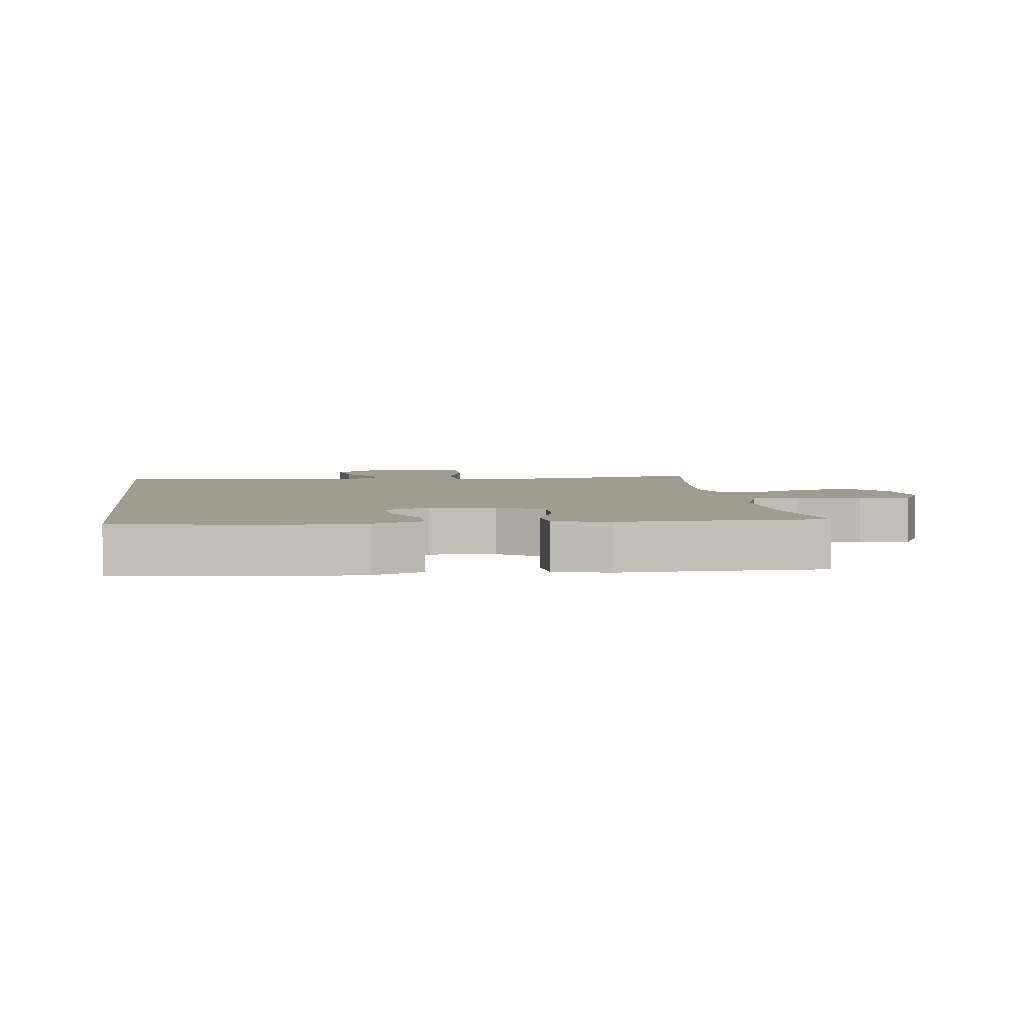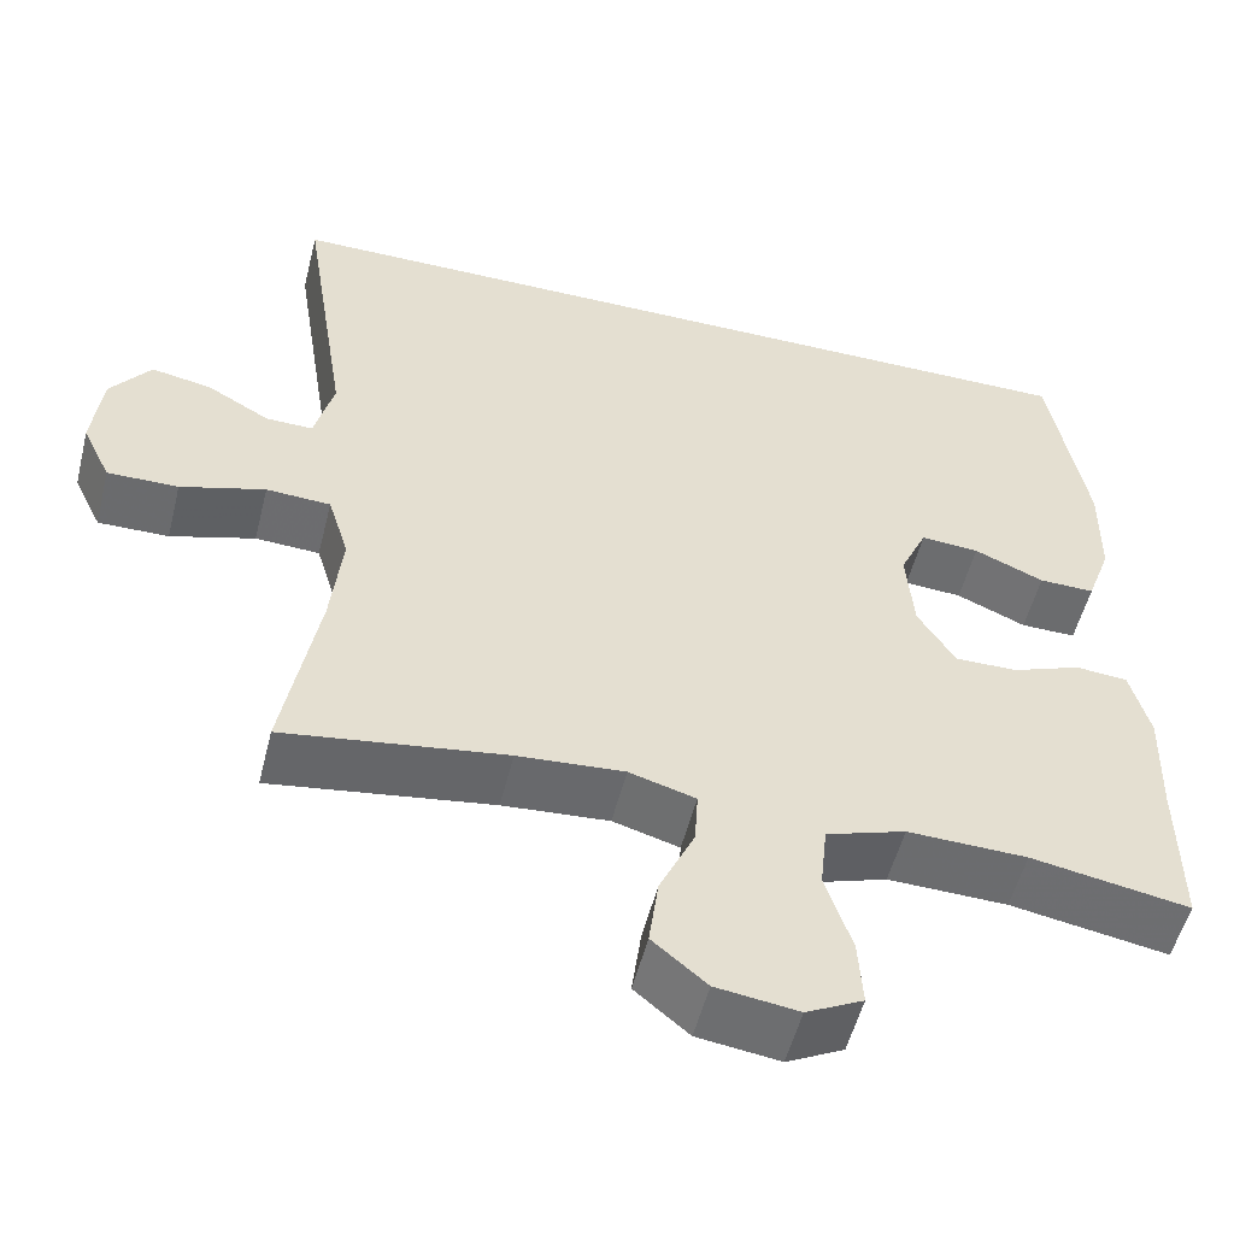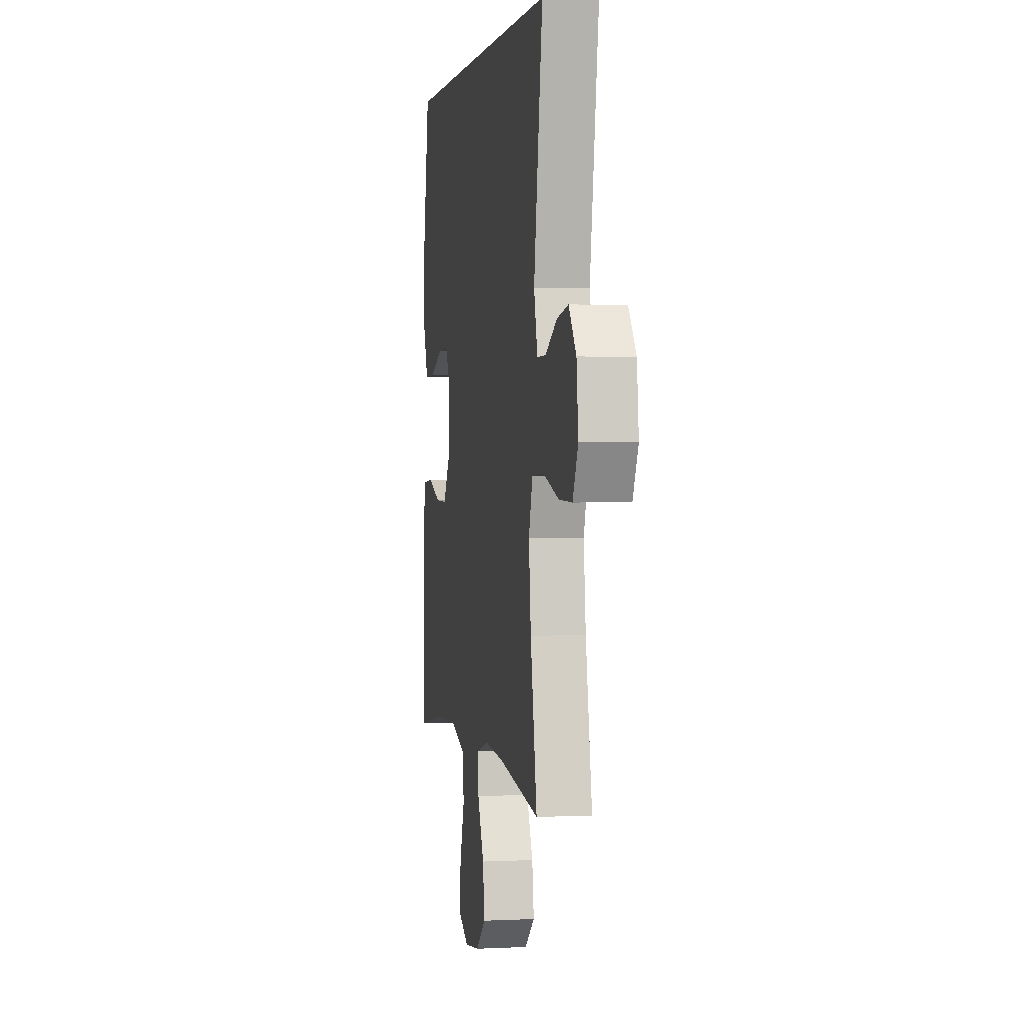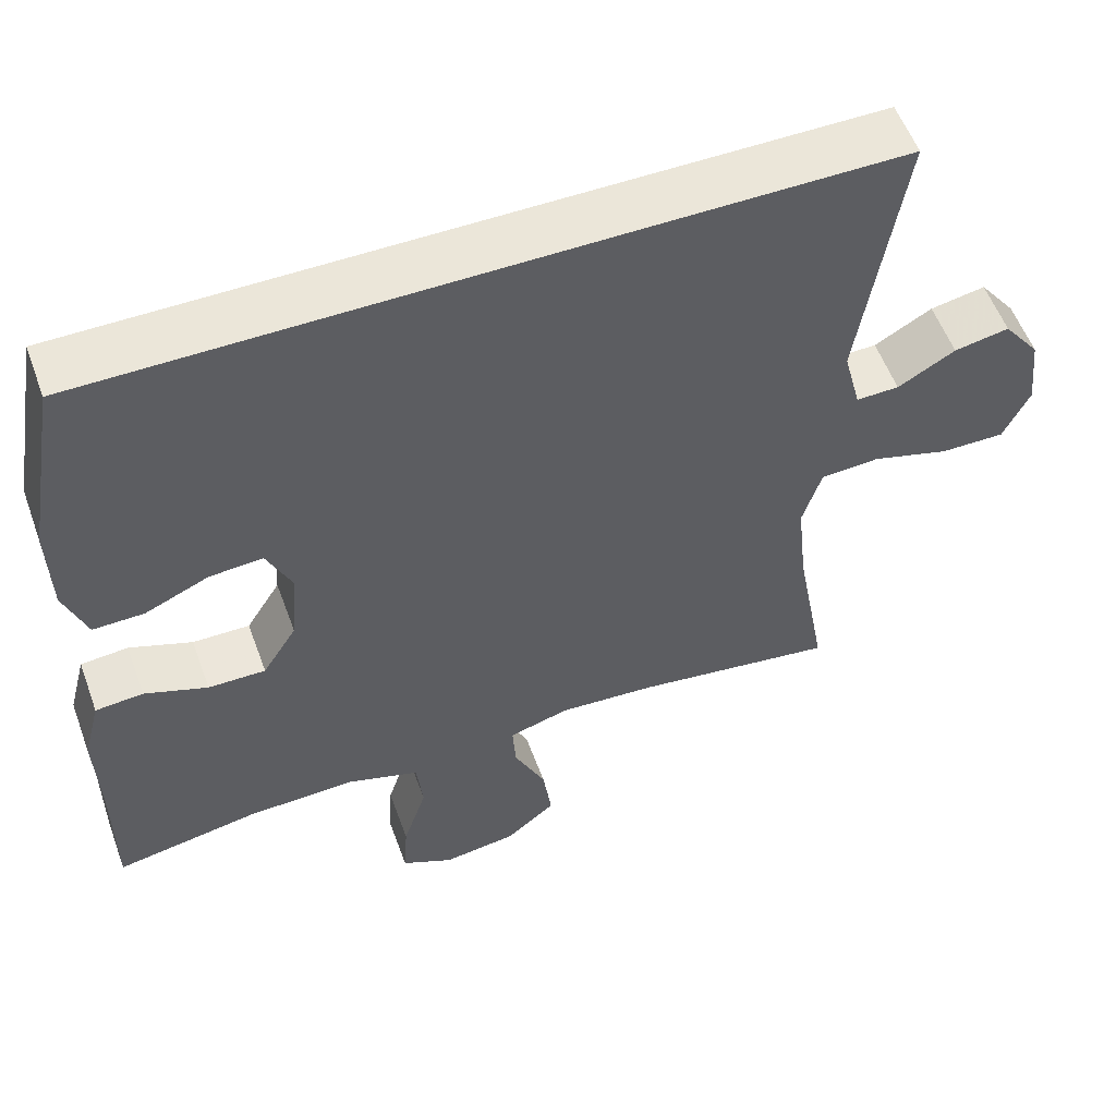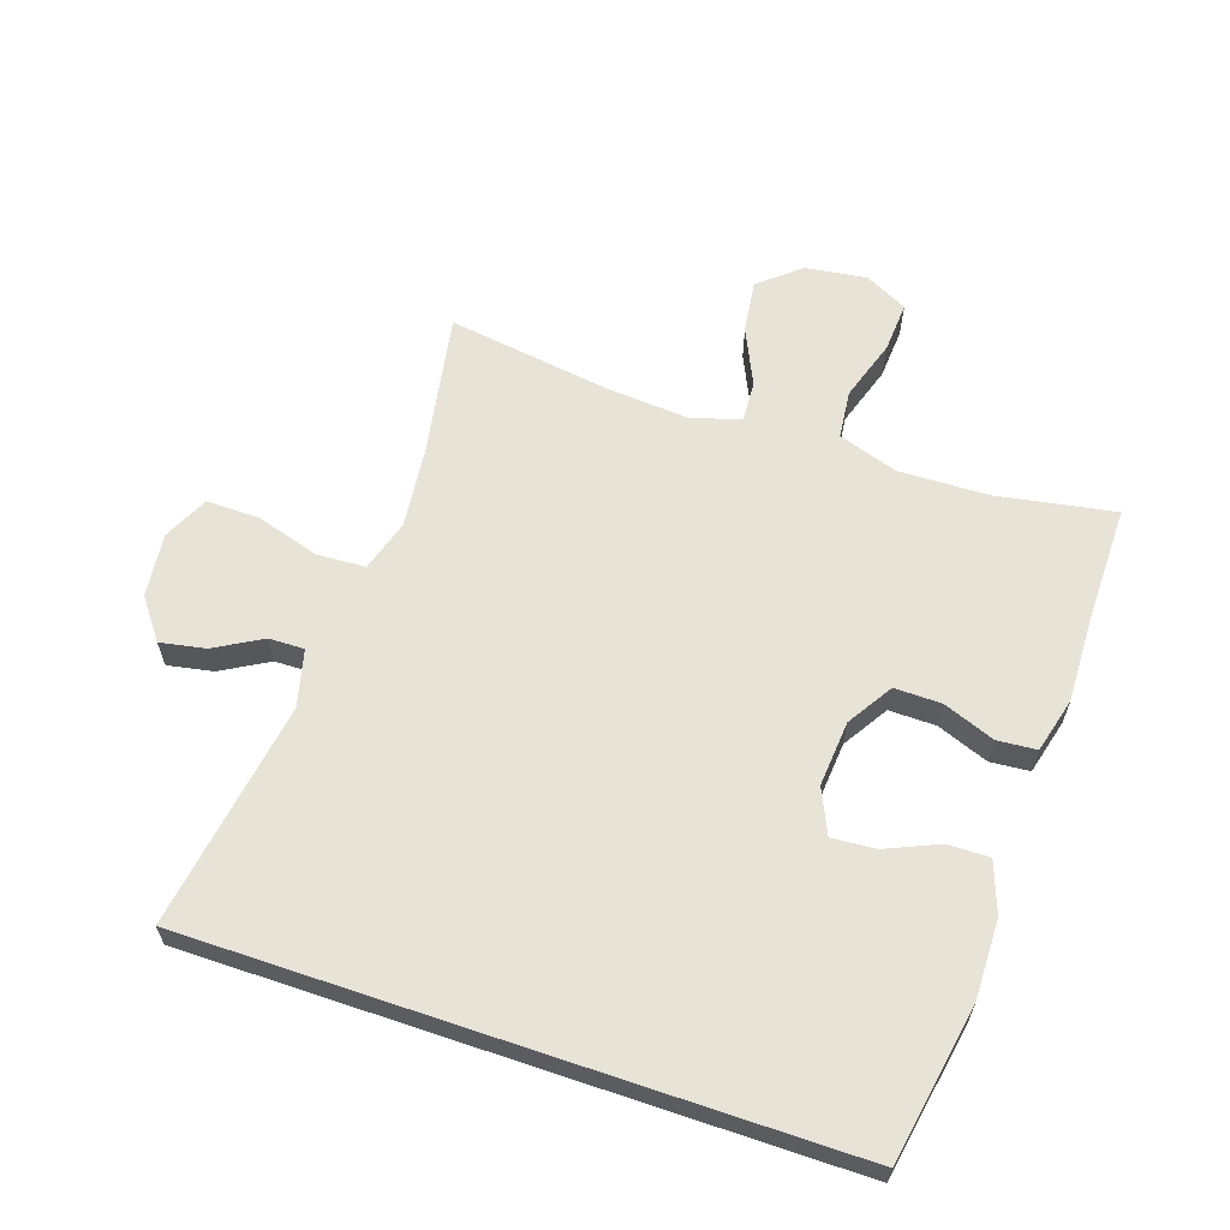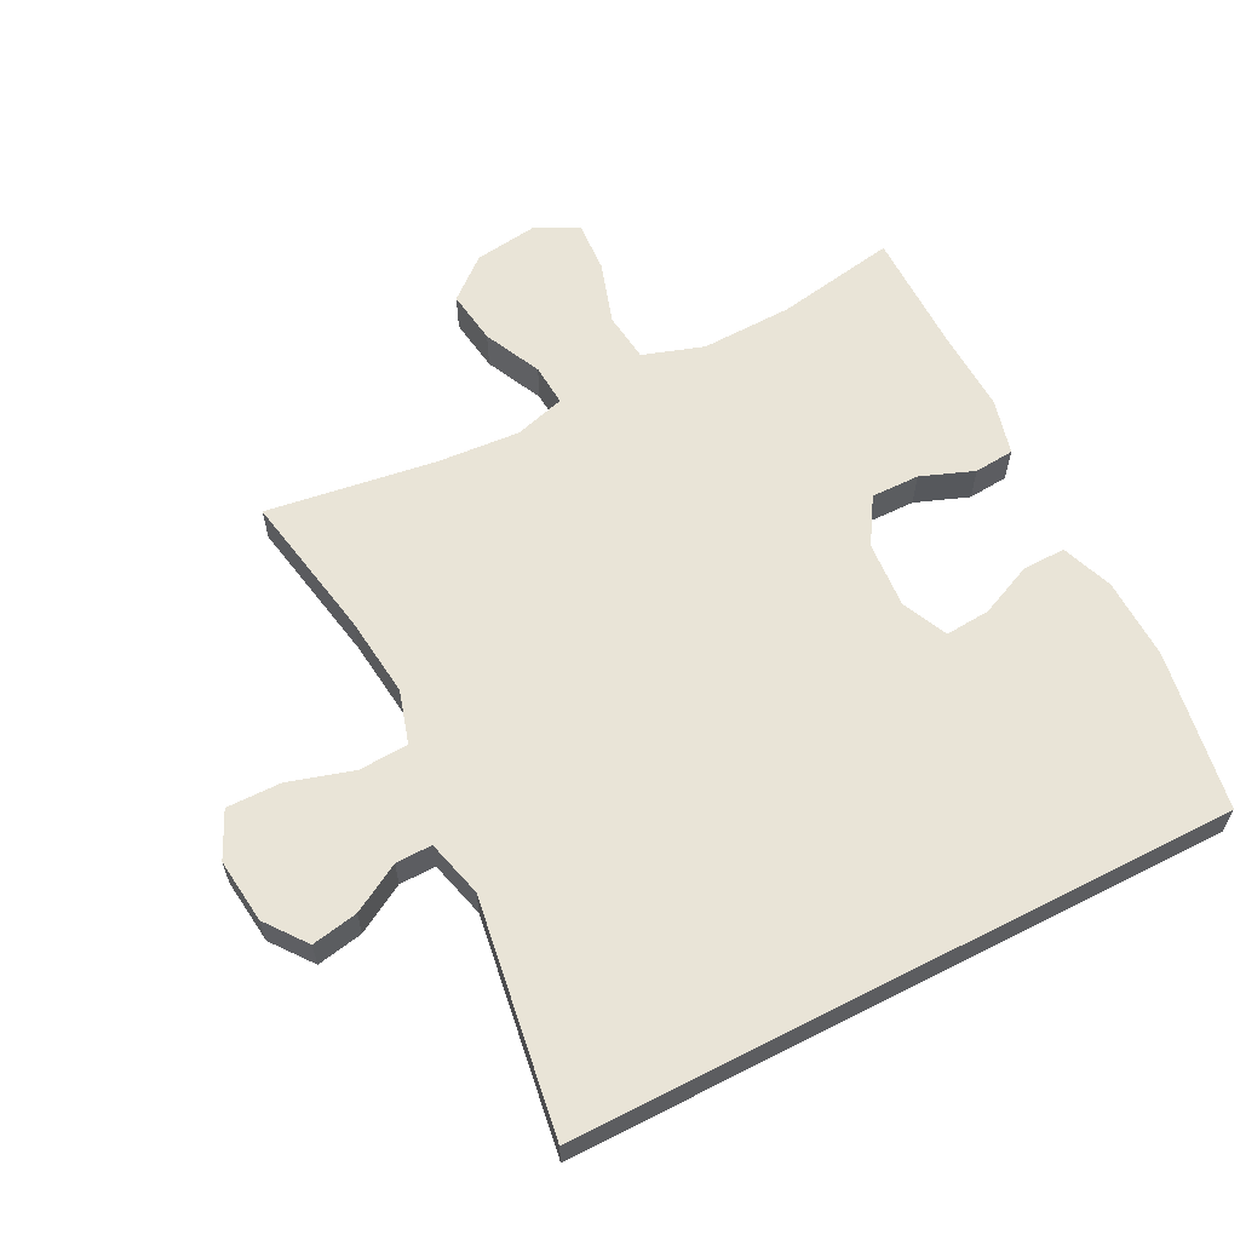
<metadata>
{"format":"obj","ext":"obj","renderer":"f3d","projection":"perspective","resolution":1024,"background":"white","views":[{"elev":4.5,"azim":82.4,"up":"+Y"},{"elev":-53.4,"azim":-14.0,"up":"+Z"},{"elev":1.9,"azim":-100.0,"up":"+Z"},{"elev":55.9,"azim":159.9,"up":"+Z"},{"elev":62.3,"azim":18.7,"up":"+Y"},{"elev":61.1,"azim":-27.2,"up":"+Y"}]}
</metadata>
<code>
v 0.5 0.07 -0.5
v 0.319 0.07 -0.468
v 0.182 0.07 -0.464
v 0.091 0.07 -0.494
v 0.083 0.07 -0.568
v 0.113 0.07 -0.661
v 0.118 0.07 -0.738
v 0.053 0.07 -0.771
v -0.041 0.07 -0.758
v -0.103 0.07 -0.706
v -0.092 0.07 -0.625
v -0.052 0.07 -0.539
v -0.048 0.07 -0.476
v -0.124 0.07 -0.454
v -0.246 0.07 -0.463
v -0.5 0.07 -0.5
v -0.46 0.07 -0.279
v -0.447 0.07 -0.158
v -0.471 0.07 -0.079
v -0.545 0.07 -0.075
v -0.642 0.07 -0.104
v -0.723 0.07 -0.105
v -0.756 0.07 -0.036
v -0.745 0.07 0.061
v -0.699 0.07 0.122
v -0.63 0.07 0.109
v -0.558 0.07 0.068
v -0.504 0.07 0.067
v -0.482 0.07 0.153
v -0.536 0.07 0.5
v 0.449 0.07 0.5
v 0.491 0.07 0.262
v 0.489 0.07 0.14
v 0.461 0.07 0.063
v 0.397 0.07 0.064
v 0.317 0.07 0.099
v 0.25 0.07 0.104
v 0.219 0.07 0.036
v 0.227 0.07 -0.064
v 0.27 0.07 -0.133
v 0.342 0.07 -0.132
v 0.421 0.07 -0.102
v 0.481 0.07 -0.107
v 0.503 0.07 -0.191
v 0.499 0.07 -0.319
v 0.5 0 -0.5
v 0.319 0 -0.468
v 0.182 0 -0.464
v 0.091 0 -0.494
v 0.083 0 -0.568
v 0.113 0 -0.661
v 0.118 0 -0.738
v 0.053 0 -0.771
v -0.041 0 -0.758
v -0.103 0 -0.706
v -0.092 0 -0.625
v -0.052 0 -0.539
v -0.048 0 -0.476
v -0.124 0 -0.454
v -0.246 0 -0.463
v -0.5 0 -0.5
v -0.46 0 -0.279
v -0.447 0 -0.158
v -0.471 0 -0.079
v -0.545 0 -0.075
v -0.642 0 -0.104
v -0.723 0 -0.105
v -0.756 0 -0.036
v -0.745 0 0.061
v -0.699 0 0.122
v -0.63 0 0.109
v -0.558 0 0.068
v -0.504 0 0.067
v -0.482 0 0.153
v -0.536 0 0.5
v 0.449 0 0.5
v 0.491 0 0.262
v 0.489 0 0.14
v 0.461 0 0.063
v 0.397 0 0.064
v 0.317 0 0.099
v 0.25 0 0.104
v 0.219 0 0.036
v 0.227 0 -0.064
v 0.27 0 -0.133
v 0.342 0 -0.132
v 0.421 0 -0.102
v 0.481 0 -0.107
v 0.503 0 -0.191
v 0.499 0 -0.319
f 42 43 44 45
f 41 42 45 1
f 40 41 1 2
f 39 40 2 3
f 38 39 3 4
f 33 34 35 36
f 33 36 37
f 32 33 37
f 29 30 31 32
f 28 29 32 37
f 24 25 26 27
f 24 27 28
f 23 24 28
f 20 21 22 23
f 19 20 23 28
f 18 19 28 37
f 15 16 17
f 14 15 17 18
f 13 14 18 37
f 9 10 11 12
f 5 6 7 8
f 4 5 8 9
f 38 4 9 12
f 12 13 37 38
f 90 89 88 87
f 46 90 87 86
f 47 46 86 85
f 48 47 85 84
f 49 48 84 83
f 81 80 79 78
f 82 81 78
f 82 78 77
f 77 76 75 74
f 82 77 74 73
f 72 71 70 69
f 73 72 69
f 73 69 68
f 68 67 66 65
f 73 68 65 64
f 82 73 64 63
f 62 61 60
f 63 62 60 59
f 82 63 59 58
f 57 56 55 54
f 53 52 51 50
f 54 53 50 49
f 57 54 49 83
f 83 82 58 57
f 1 46 47 2
f 2 47 48 3
f 3 48 49 4
f 4 49 50 5
f 5 50 51 6
f 6 51 52 7
f 7 52 53 8
f 8 53 54 9
f 9 54 55 10
f 10 55 56 11
f 11 56 57 12
f 12 57 58 13
f 13 58 59 14
f 14 59 60 15
f 15 60 61 16
f 16 61 62 17
f 17 62 63 18
f 18 63 64 19
f 19 64 65 20
f 20 65 66 21
f 21 66 67 22
f 22 67 68 23
f 23 68 69 24
f 24 69 70 25
f 25 70 71 26
f 26 71 72 27
f 27 72 73 28
f 28 73 74 29
f 29 74 75 30
f 30 75 76 31
f 31 76 77 32
f 32 77 78 33
f 33 78 79 34
f 34 79 80 35
f 35 80 81 36
f 36 81 82 37
f 37 82 83 38
f 38 83 84 39
f 39 84 85 40
f 40 85 86 41
f 41 86 87 42
f 42 87 88 43
f 43 88 89 44
f 44 89 90 45
f 45 90 46 1

</code>
